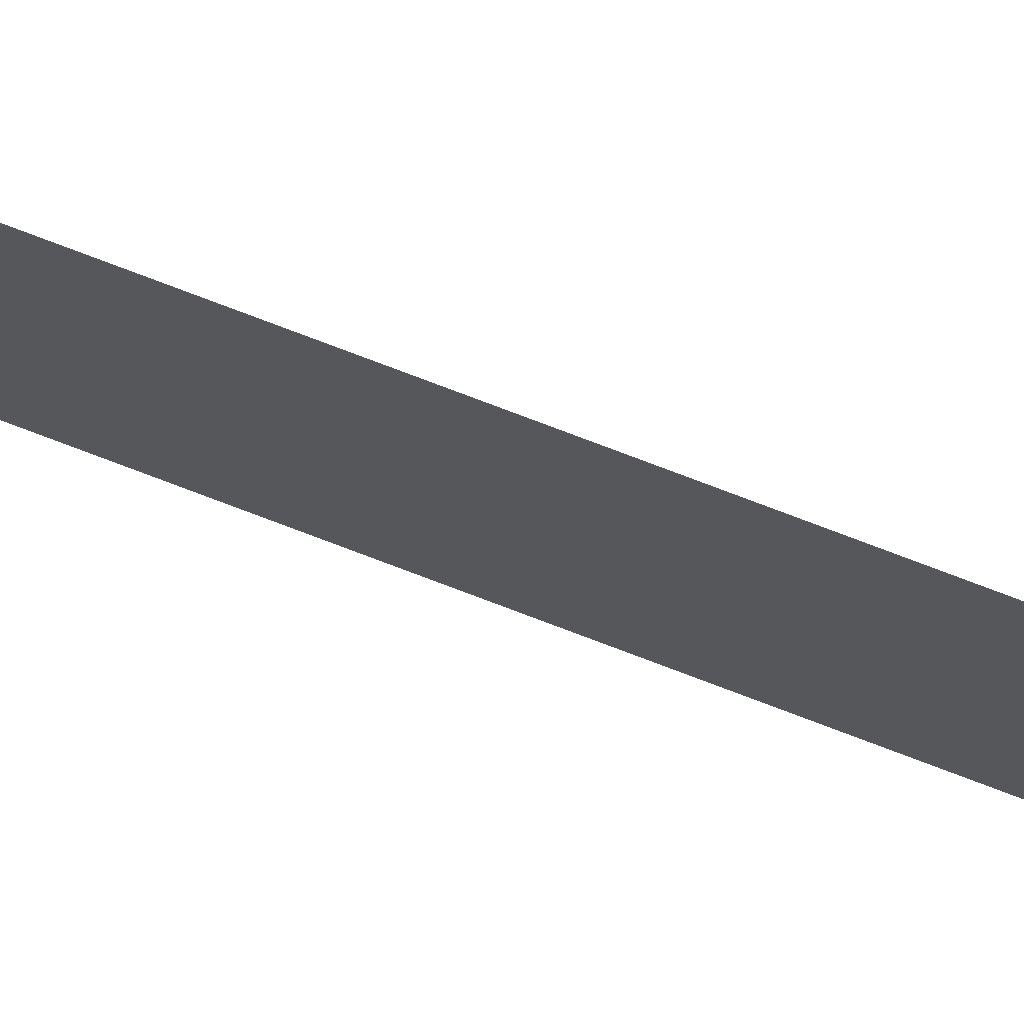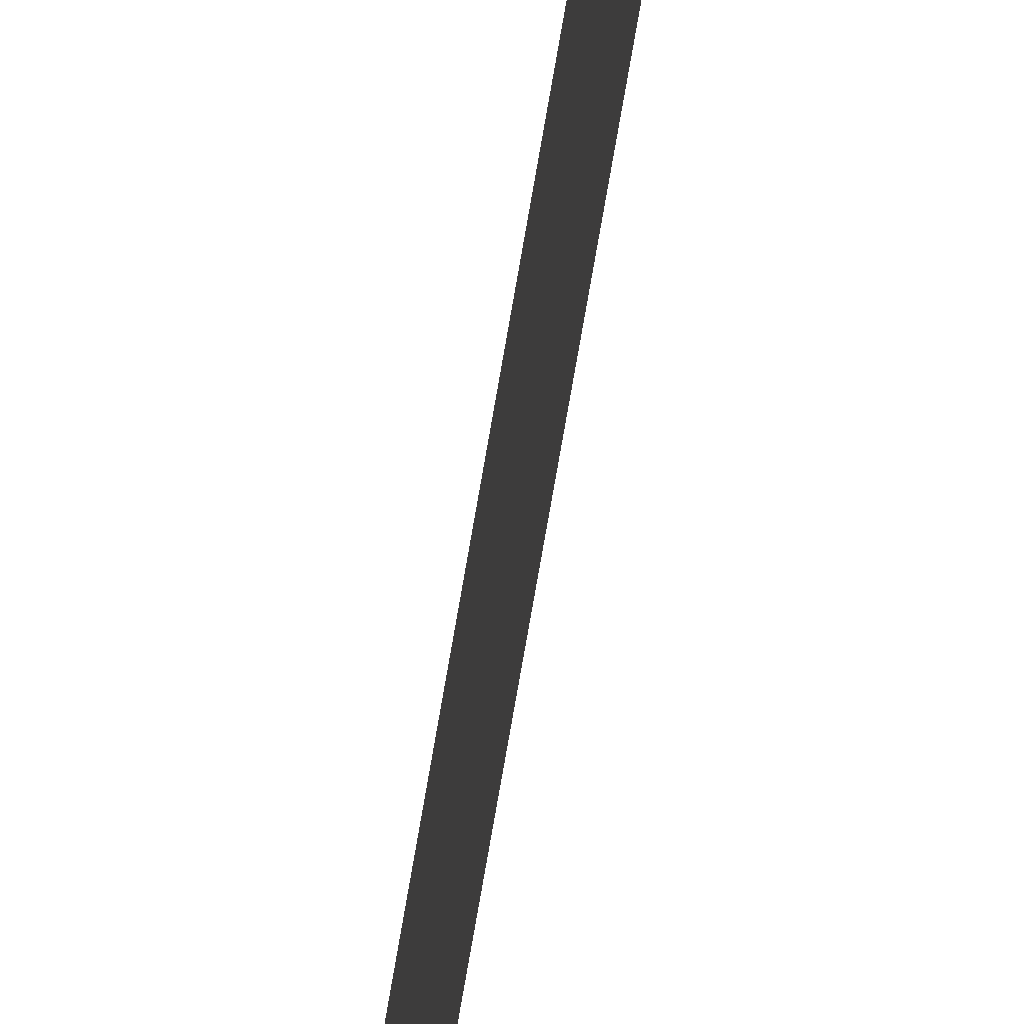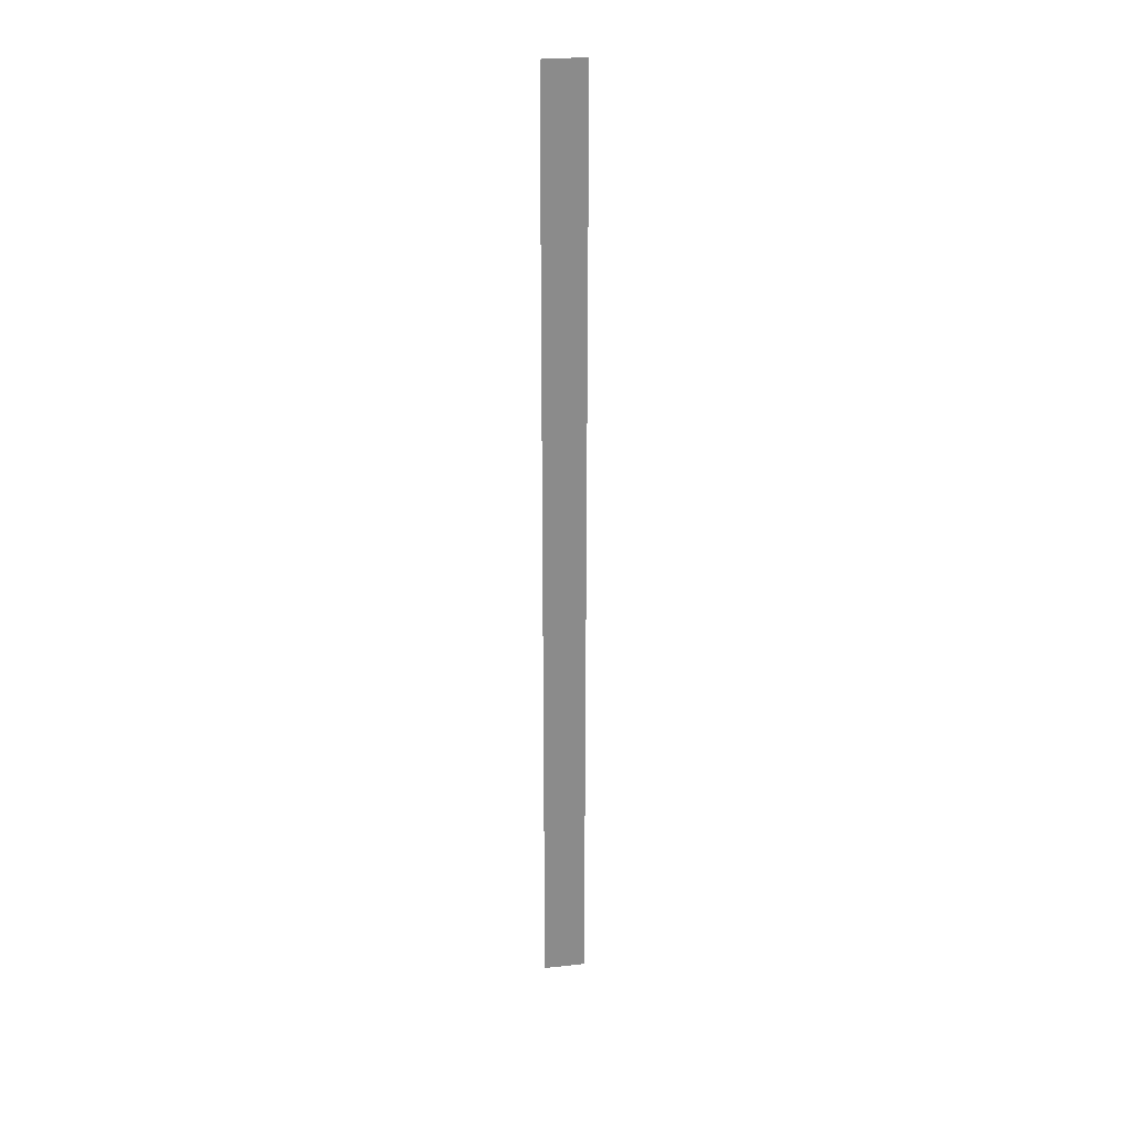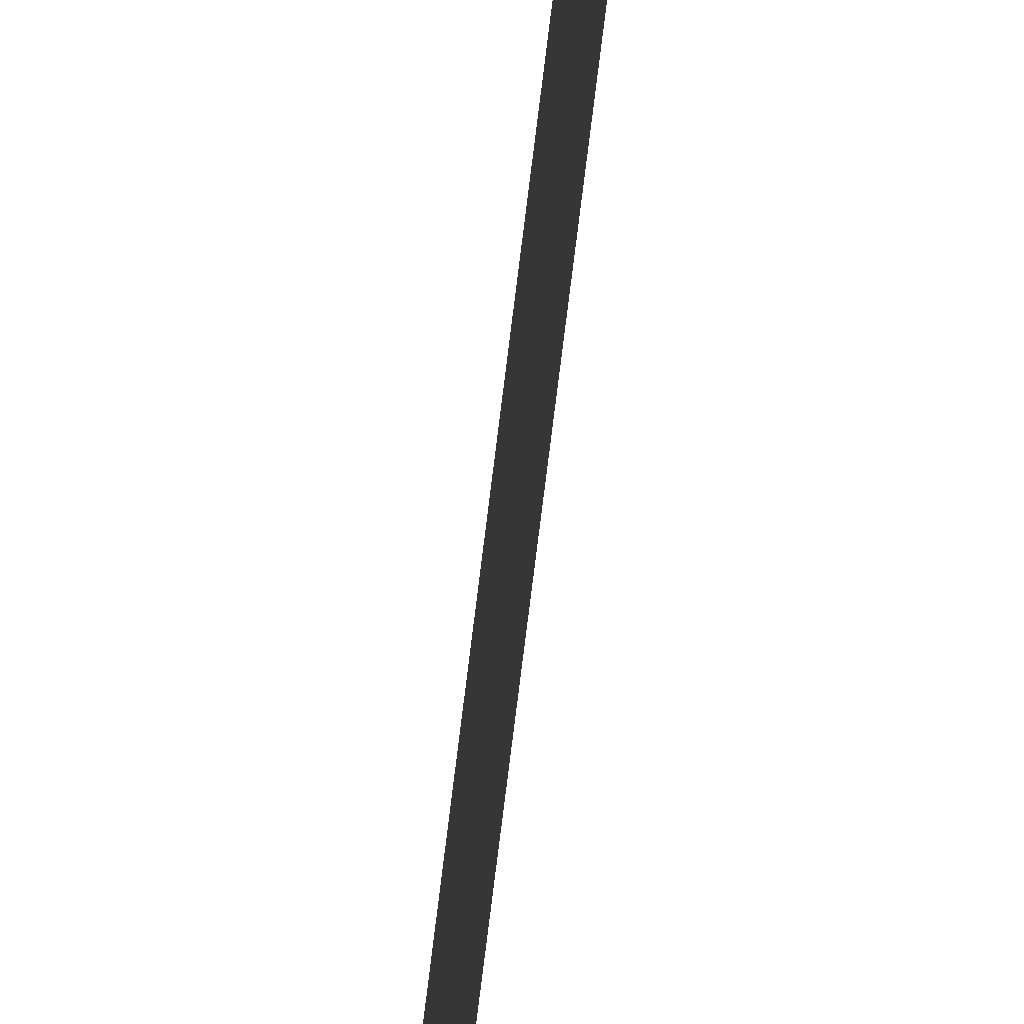
<metadata>
{"format":"obj","ext":"obj","renderer":"f3d","projection":"perspective","resolution":1024,"background":"white","views":[{"elev":73.7,"azim":111.1,"up":"+Y"},{"elev":-53.7,"azim":171.8,"up":"+Y"},{"elev":26.5,"azim":-99.9,"up":"+Z"},{"elev":-52.9,"azim":174.2,"up":"+Y"}]}
</metadata>
<code>
o 10586
v 2167 1876 12.68
v 2167 1876 11.78
v 2167 1876 11.78
v 2167 1876 11.78
v 2167 1876 11.78
v 2167 1876 11.78
v 2167 1876 12.68
v 2167 1876 12.68
v 2167 1876 12.68
v 2167 1876 12.68
f 1 2 3
f 1 4 5
f 6 7 8
f 6 9 10

</code>
